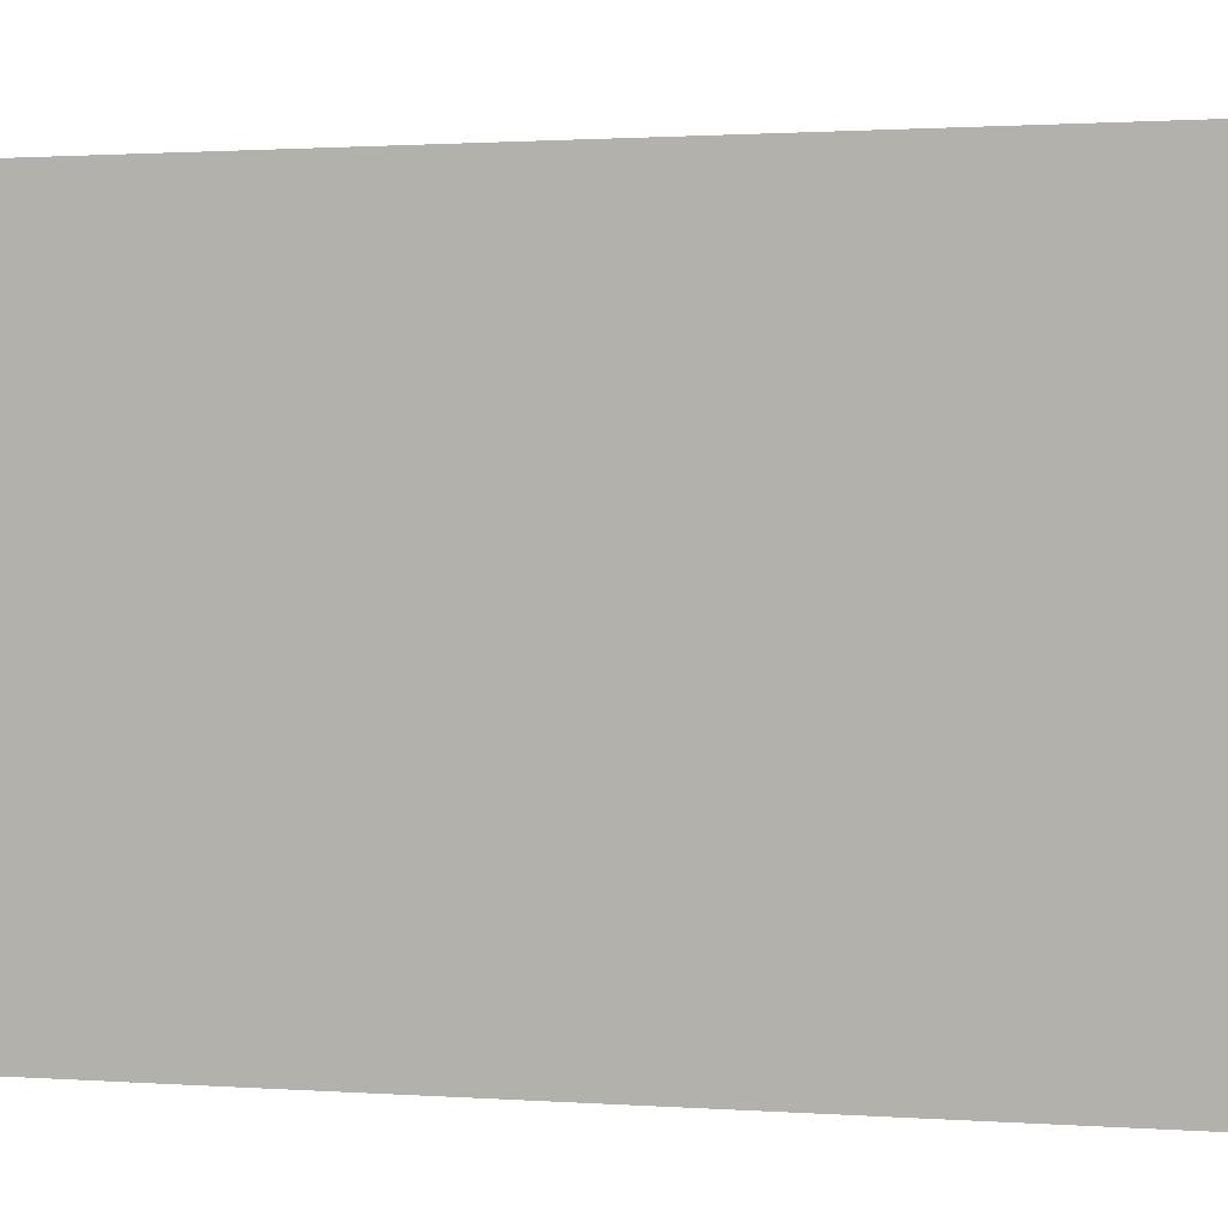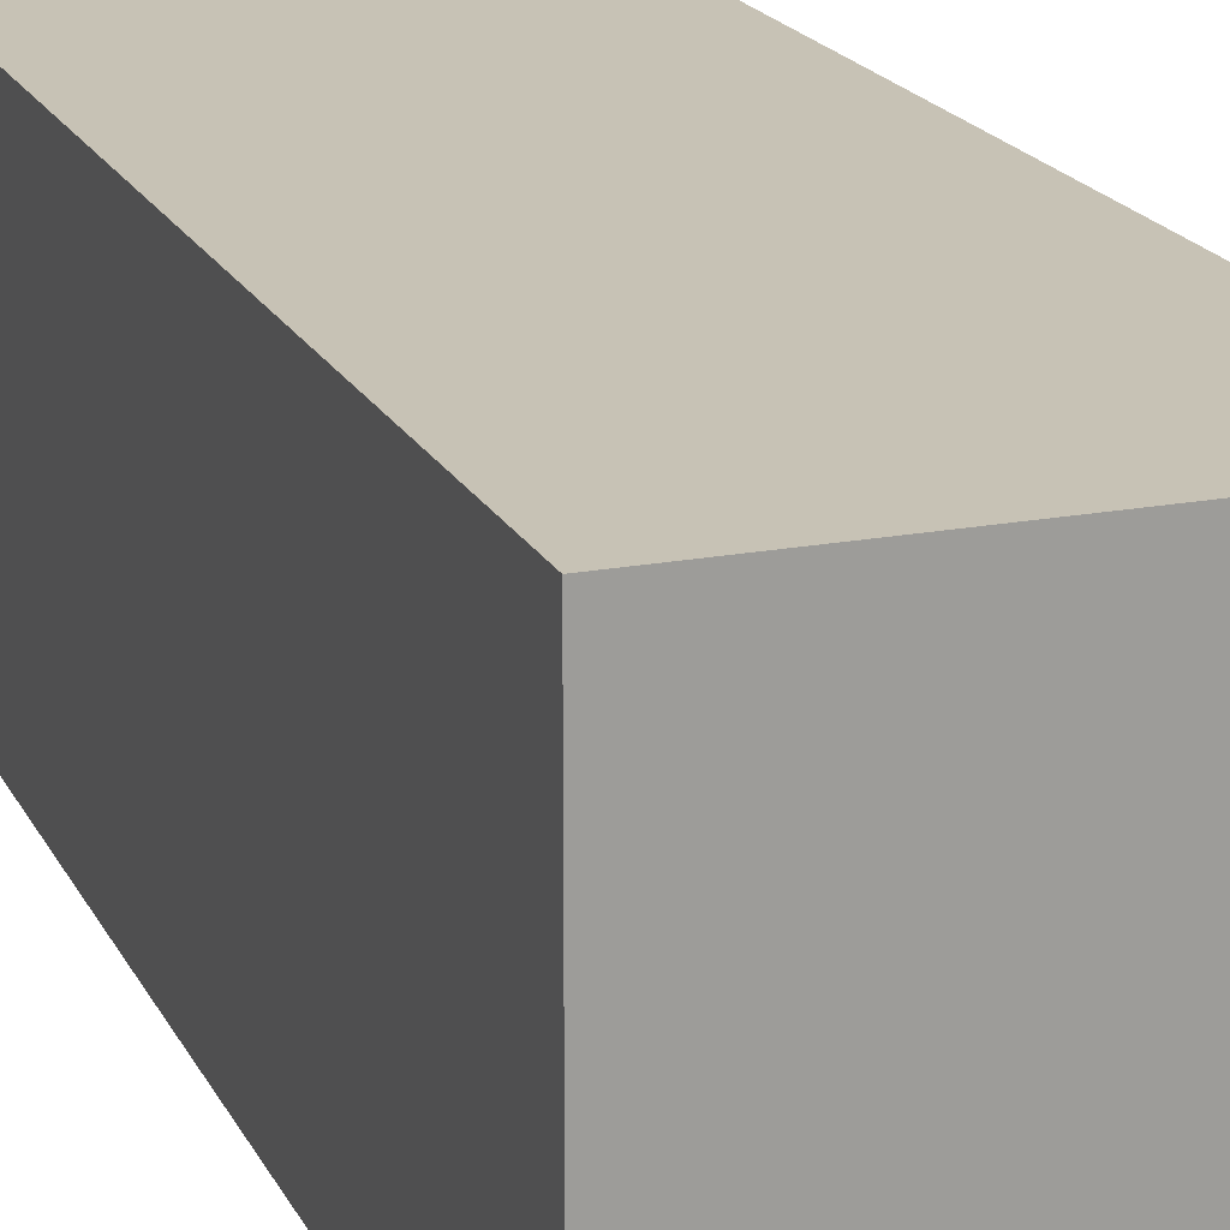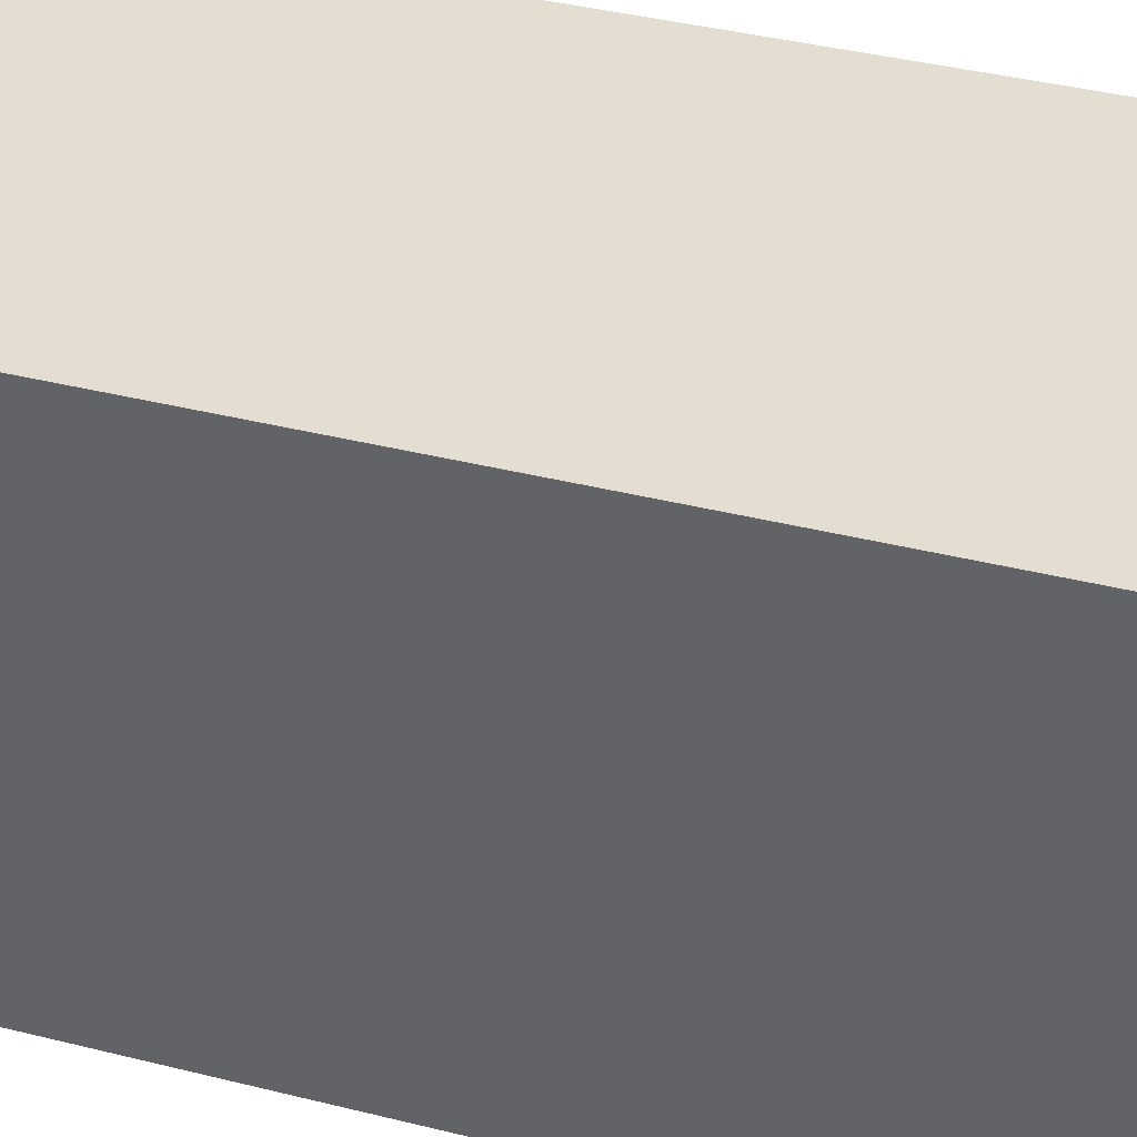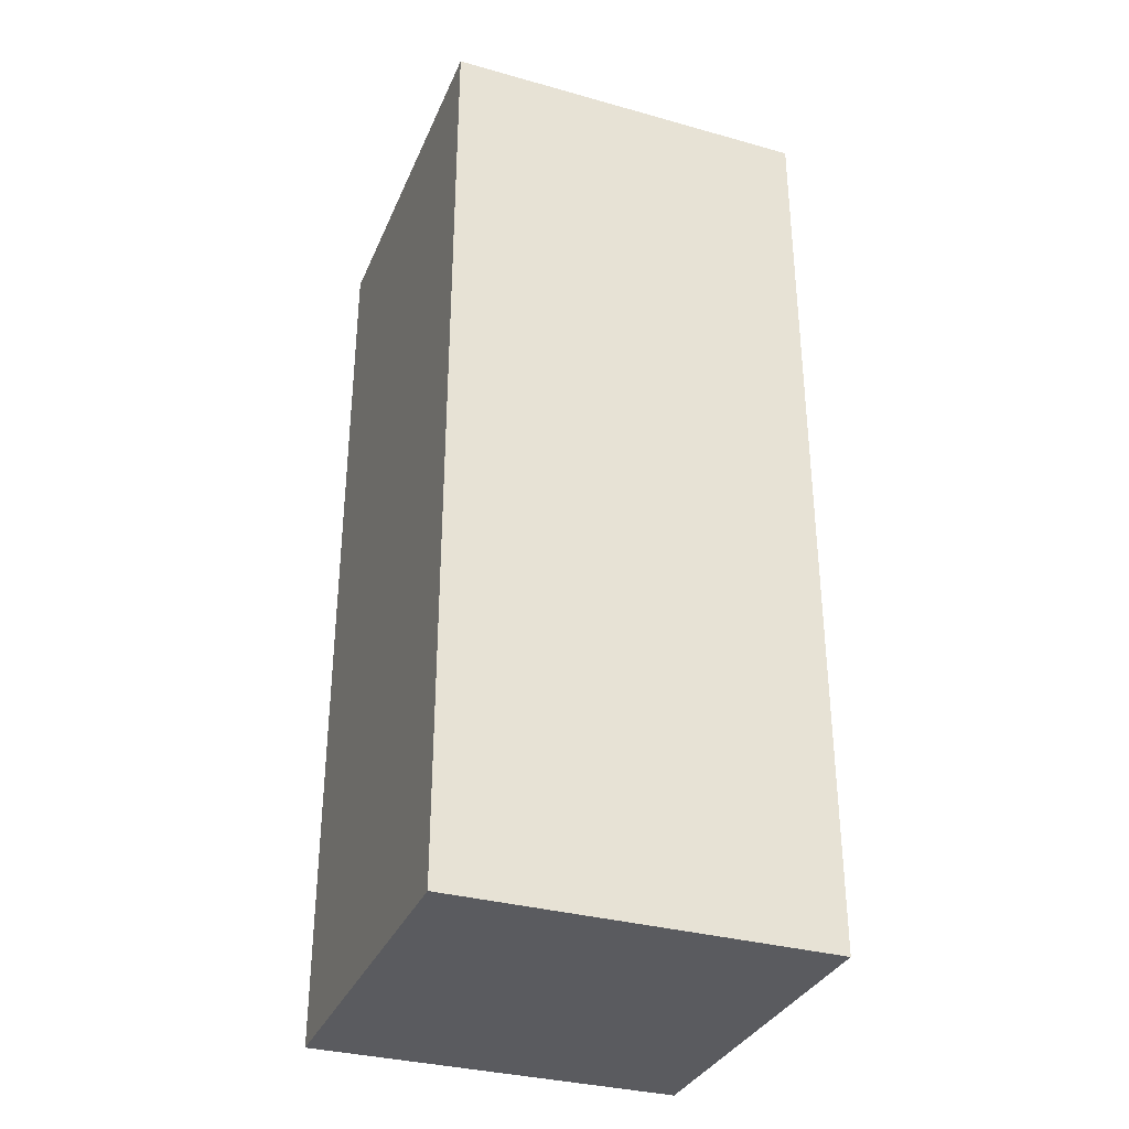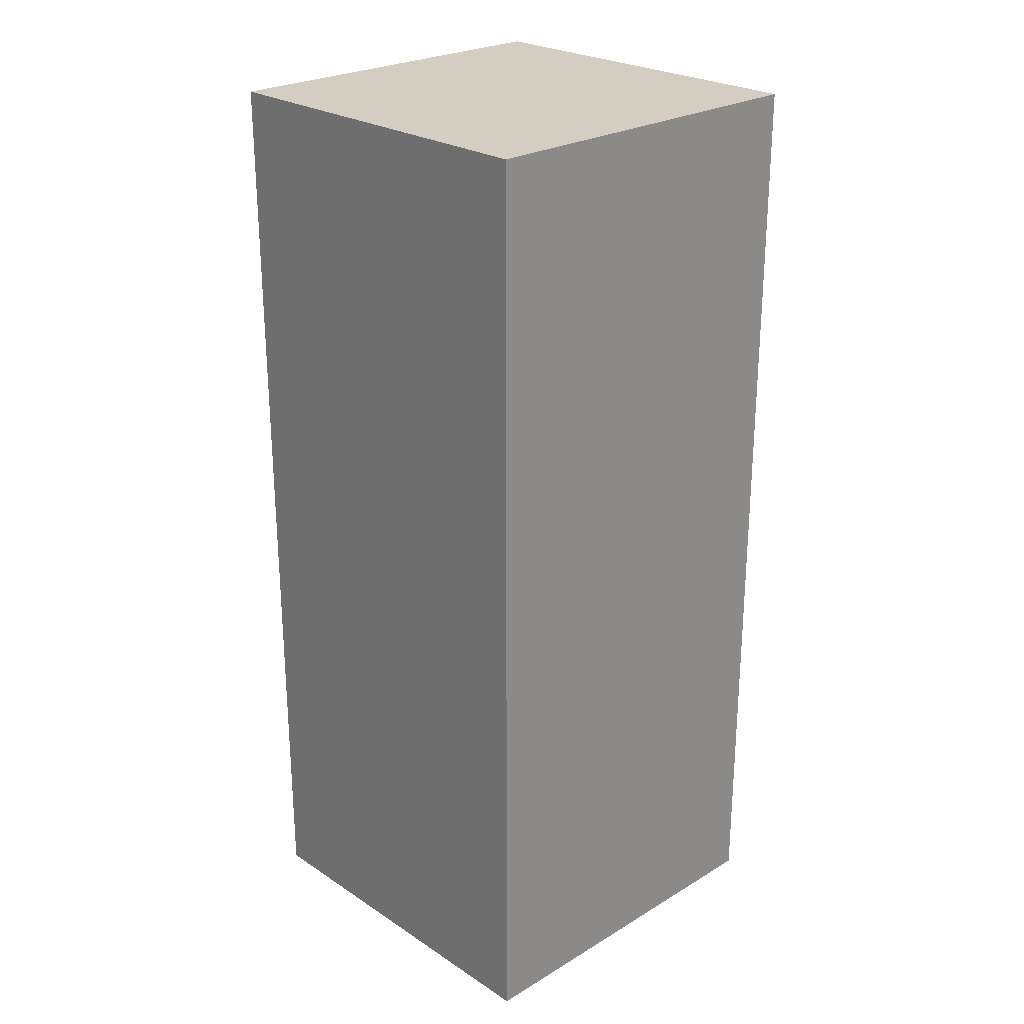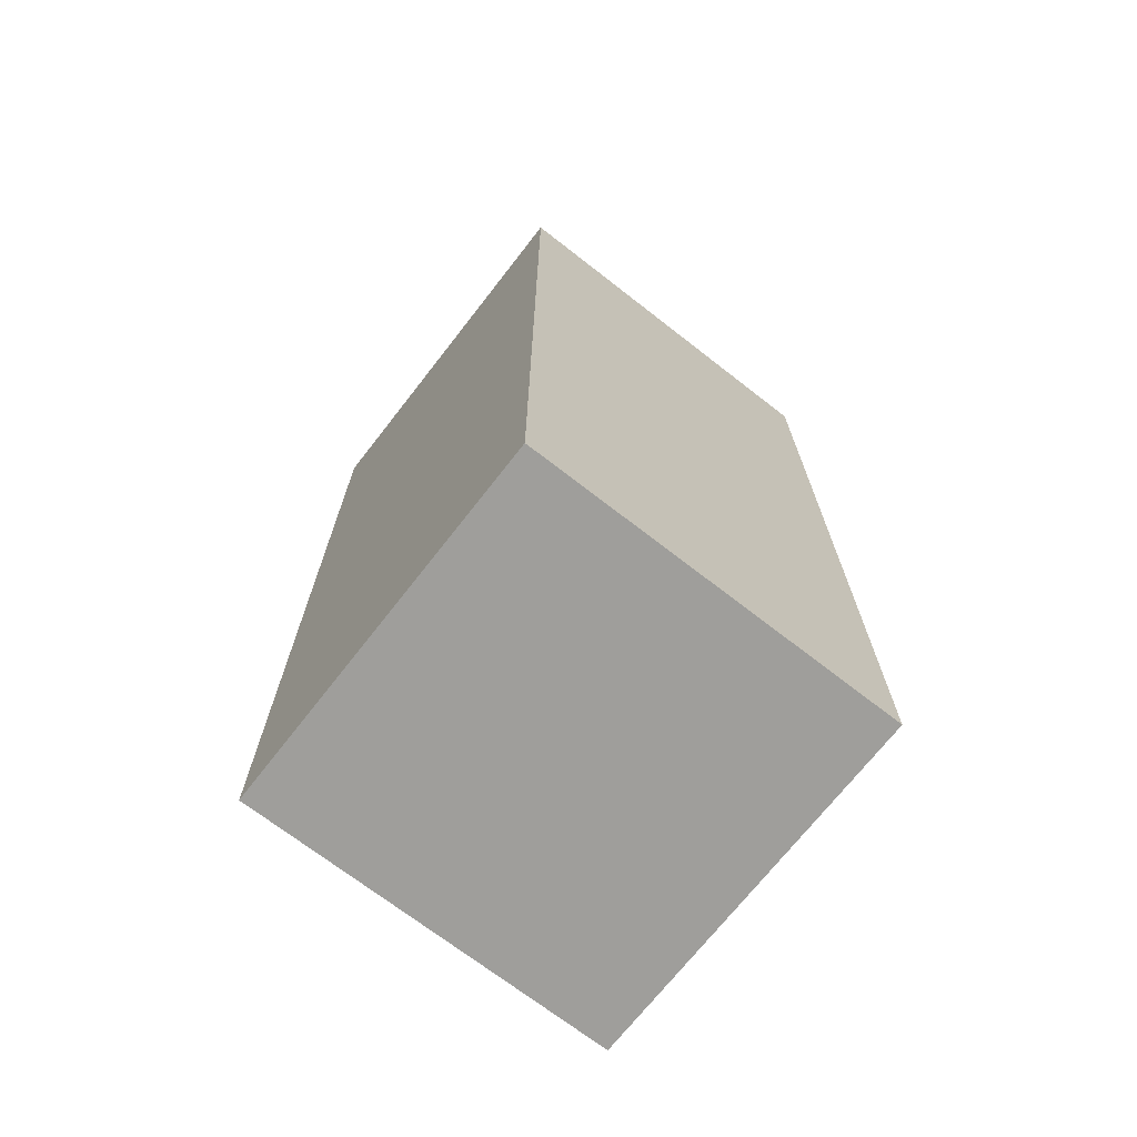
<metadata>
{"format":"obj","ext":"obj","renderer":"f3d","projection":"perspective","resolution":1024,"background":"white","views":[{"elev":0.9,"azim":-68.7,"up":"+Z"},{"elev":19.0,"azim":-19.9,"up":"+Z"},{"elev":36.1,"azim":-71.4,"up":"+Z"},{"elev":-33.4,"azim":159.1,"up":"+Y"},{"elev":25.2,"azim":-133.8,"up":"+Y"},{"elev":-70.8,"azim":-127.9,"up":"+Y"}]}
</metadata>
<code>
o OBJ_Brazo
v -2.013 -8.798 2.025
v -2.013 -1.798 -1.975
v -2.013 -8.798 -1.975
v -2.013 -1.798 2.025
v -2.013 1.202 -1.975
v -2.013 1.202 2.025
v 1.987 -8.798 -1.975
v 1.987 -1.798 -1.975
v 1.987 -8.798 2.025
v 1.987 1.202 -1.975
v 1.987 -1.798 2.025
v 1.987 1.202 2.025
v 1.987 -8.798 -1.975
v -2.013 -8.798 2.025
v -2.013 -8.798 -1.975
v 1.987 -8.798 2.025
v -2.013 1.202 -1.975
v -2.013 1.202 2.025
v 1.987 1.202 -1.975
v 1.987 1.202 2.025
v -2.013 -1.798 -1.975
v 1.987 -8.798 -1.975
v -2.013 -8.798 -1.975
v 1.987 -1.798 -1.975
v -2.013 1.202 -1.975
v 1.987 1.202 -1.975
v -2.013 -8.798 2.025
v 1.987 -8.798 2.025
v -2.013 -1.798 2.025
v 1.987 -1.798 2.025
v -2.013 1.202 2.025
v 1.987 1.202 2.025
f 1 2 3
f 4 5 2
f 4 2 1
f 6 5 4
f 7 8 9
f 8 10 11
f 9 8 11
f 11 10 12
f 13 14 15
f 16 14 13
f 17 18 19
f 19 18 20
f 21 22 23
f 24 22 21
f 25 24 21
f 26 24 25
f 27 28 29
f 29 28 30
f 29 30 31
f 31 30 32

</code>
